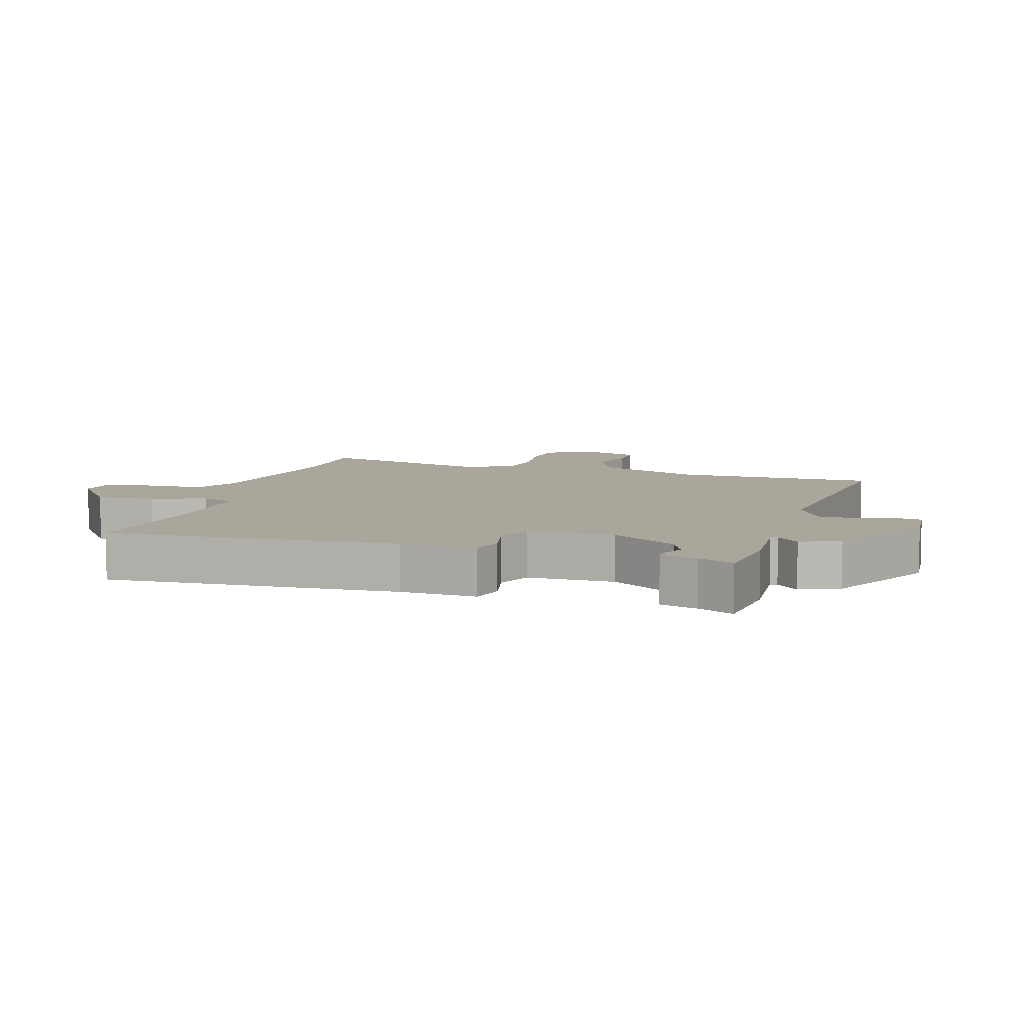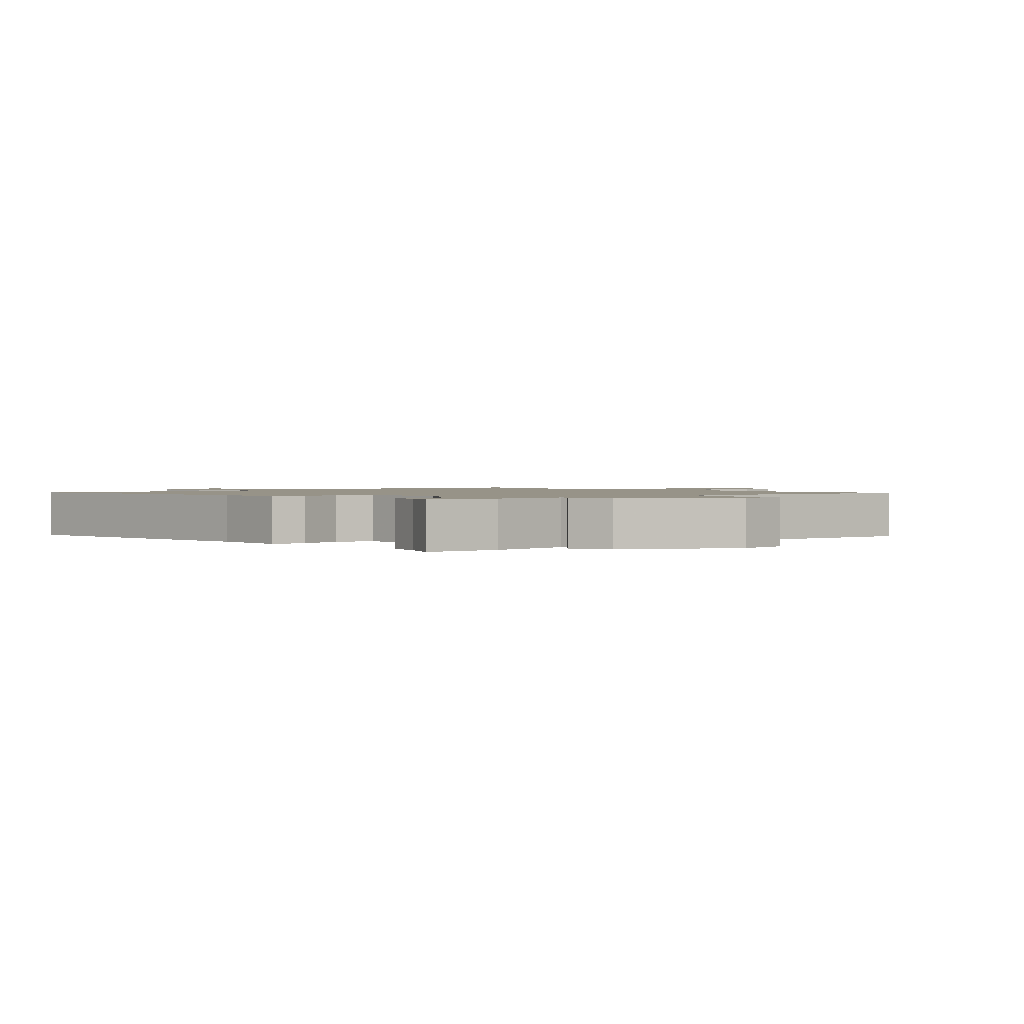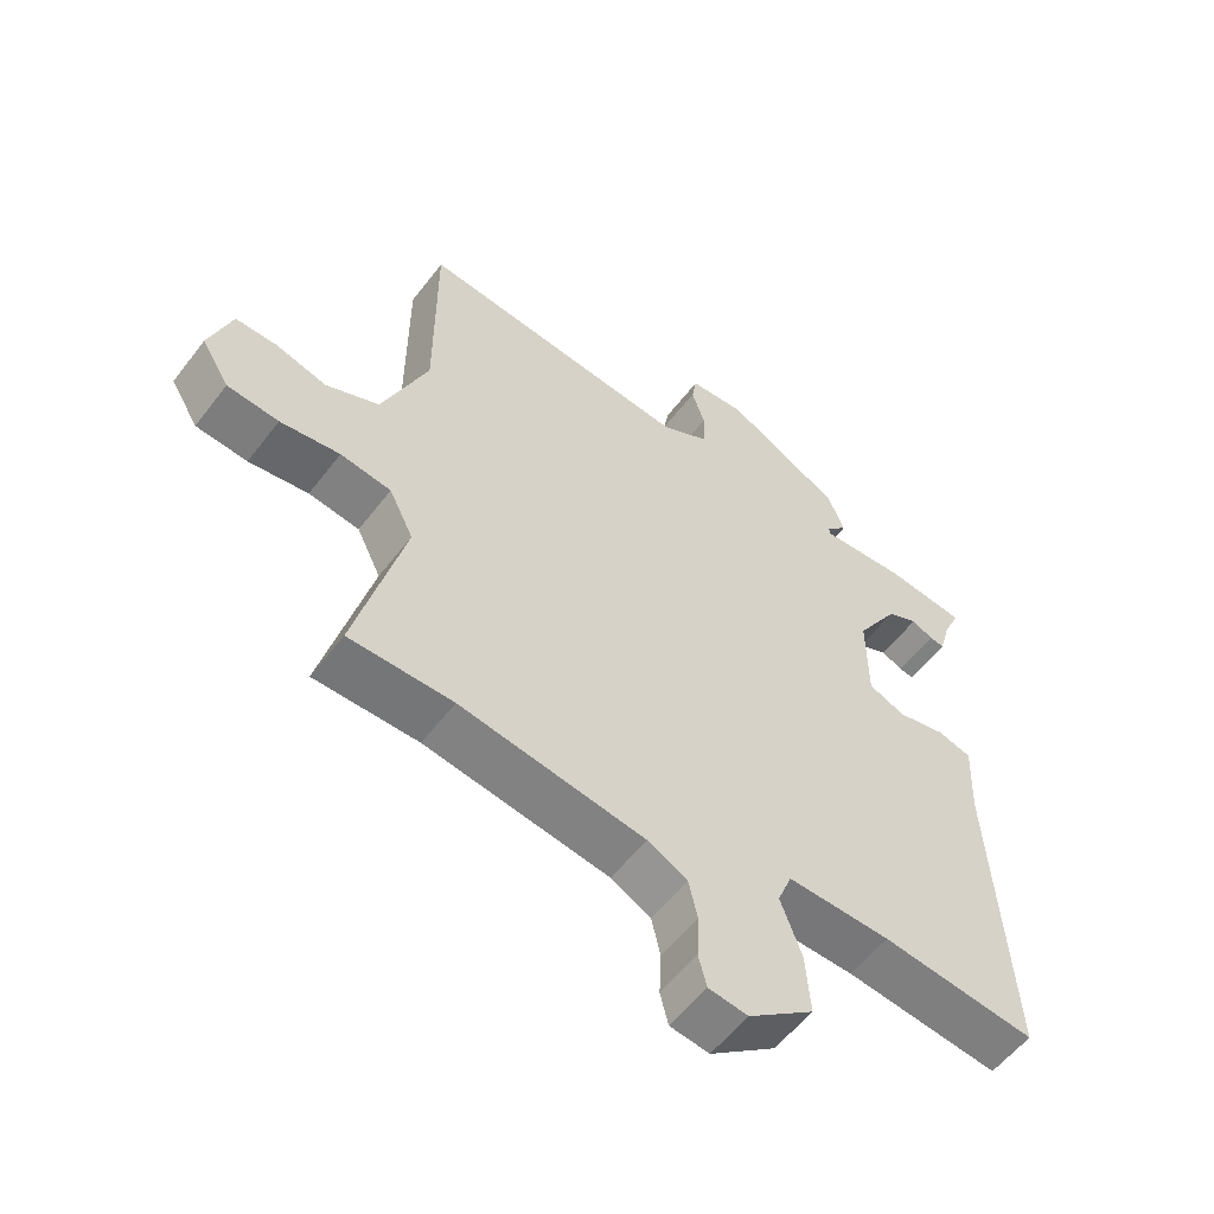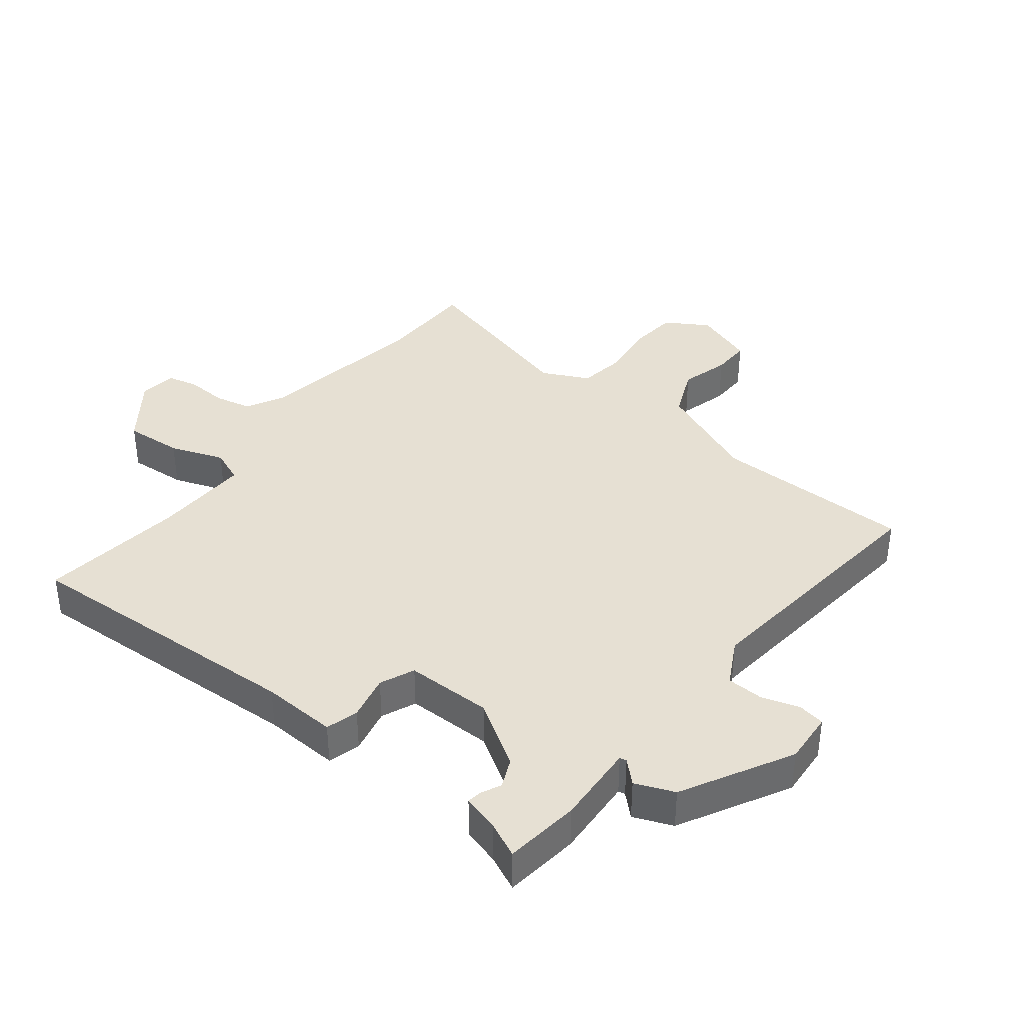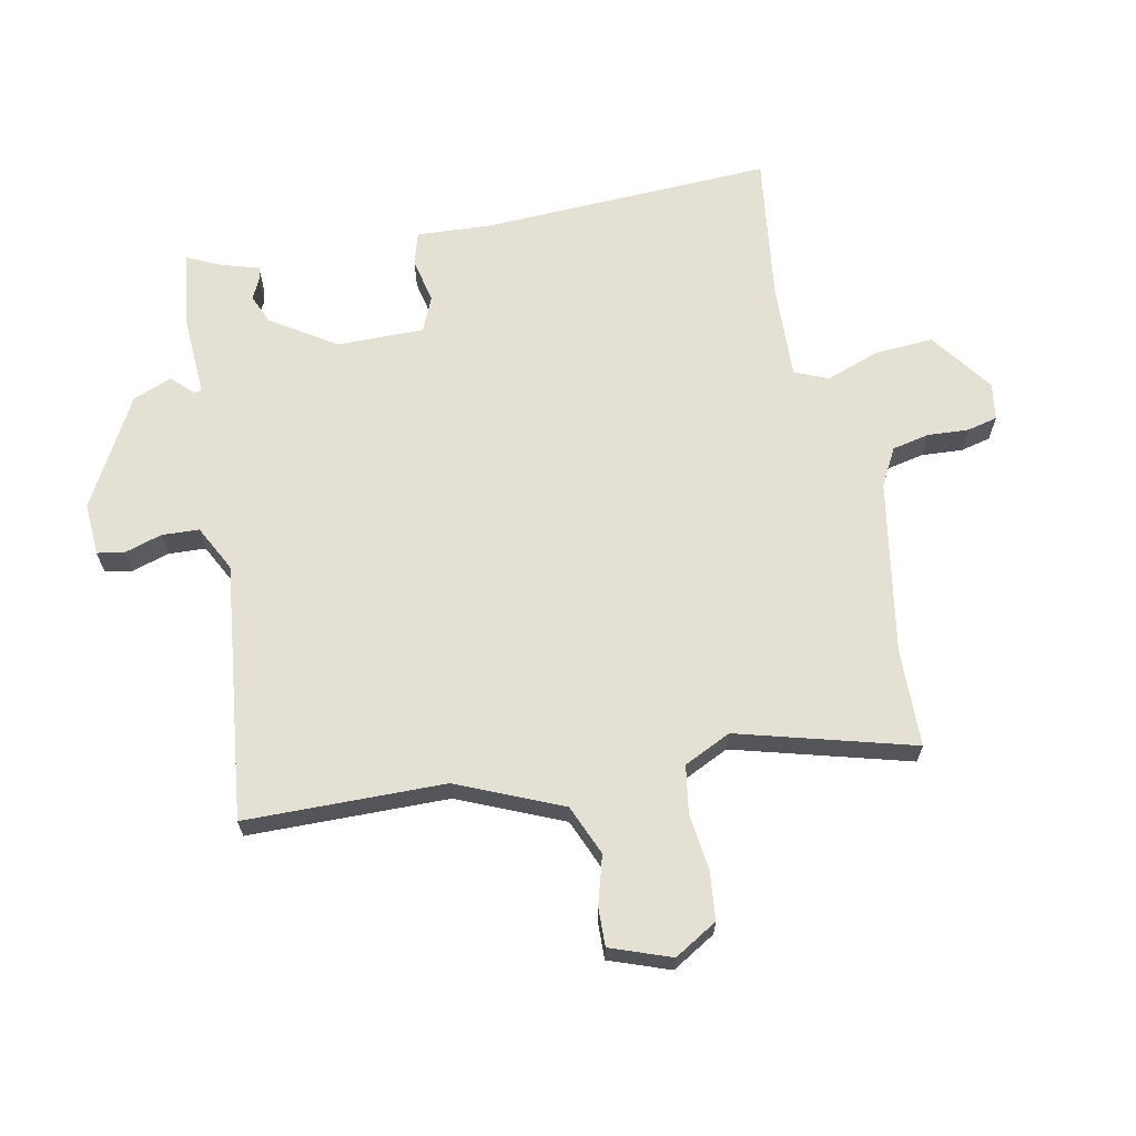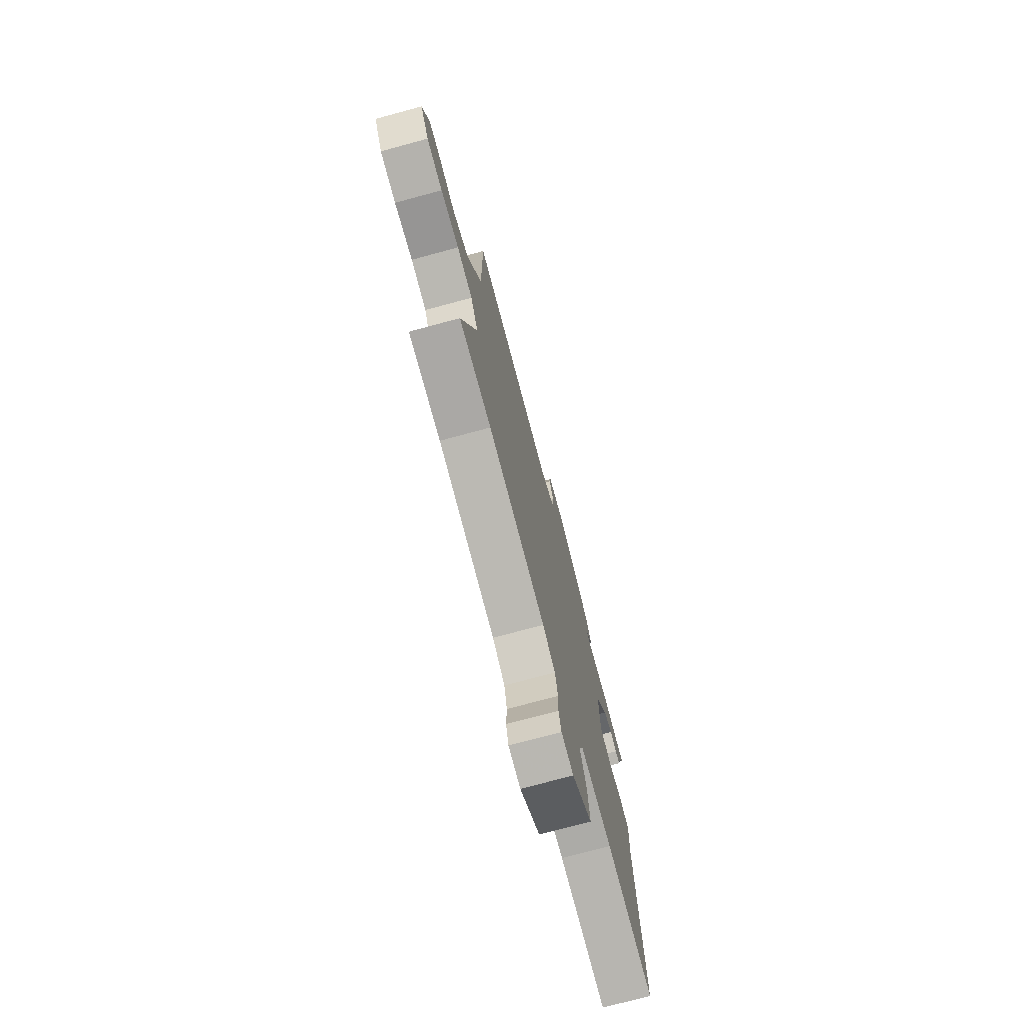
<metadata>
{"format":"obj","ext":"obj","renderer":"f3d","projection":"perspective","resolution":1024,"background":"white","views":[{"elev":7.9,"azim":-73.3,"up":"+Y"},{"elev":1.3,"azim":-43.5,"up":"+Y"},{"elev":-56.5,"azim":143.1,"up":"+Z"},{"elev":38.4,"azim":-51.6,"up":"+Y"},{"elev":66.0,"azim":79.3,"up":"+Y"},{"elev":-74.8,"azim":105.1,"up":"+Z"}]}
</metadata>
<code>
v 0.524 0.07 -0.5
v 0.371 0.07 -0.501
v 0.099 0.07 -0.544
v 0.04 0.07 -0.575
v 0.027 0.07 -0.633
v 0.03 0.07 -0.698
v 0.018 0.07 -0.745
v -0.04 0.07 -0.753
v -0.137 0.07 -0.68
v -0.13 0.07 -0.589
v -0.099 0.07 -0.505
v -0.12 0.07 -0.452
v -0.272 0.07 -0.456
v -0.5 0.07 -0.483
v -0.475 0.07 -0.029
v -0.48 0.07 0.089
v -0.429 0.07 0.103
v -0.358 0.07 0.087
v -0.304 0.07 0.11
v -0.303 0.07 0.246
v -0.367 0.07 0.348
v -0.412 0.07 0.368
v -0.444 0.07 0.353
v -0.466 0.07 0.35
v -0.482 0.07 0.408
v -0.507 0.07 0.463
v -0.389 0.07 0.477
v -0.261 0.07 0.469
v -0.259 0.07 0.48
v -0.291 0.07 0.514
v -0.266 0.07 0.575
v -0.094 0.07 0.667
v -0.012 0.07 0.661
v -0.005 0.07 0.619
v -0.024 0.07 0.56
v -0.022 0.07 0.502
v 0.049 0.07 0.464
v 0.452 0.07 0.506
v 0.452 0.07 0.193
v 0.52 0.07 0.029
v 0.598 0.07 -0.005
v 0.675 0.07 0.016
v 0.735 0.07 0.017
v 0.768 0.07 -0.078
v 0.727 0.07 -0.145
v 0.651 0.07 -0.152
v 0.563 0.07 -0.14
v 0.488 0.07 -0.151
v 0.452 0.07 -0.224
v 0.524 0 -0.5
v 0.371 0 -0.501
v 0.099 0 -0.544
v 0.04 0 -0.575
v 0.027 0 -0.633
v 0.03 0 -0.698
v 0.018 0 -0.745
v -0.04 0 -0.753
v -0.137 0 -0.68
v -0.13 0 -0.589
v -0.099 0 -0.505
v -0.12 0 -0.452
v -0.272 0 -0.456
v -0.5 0 -0.483
v -0.475 0 -0.029
v -0.48 0 0.089
v -0.429 0 0.103
v -0.358 0 0.087
v -0.304 0 0.11
v -0.303 0 0.246
v -0.367 0 0.348
v -0.412 0 0.368
v -0.444 0 0.353
v -0.466 0 0.35
v -0.482 0 0.408
v -0.507 0 0.463
v -0.389 0 0.477
v -0.261 0 0.469
v -0.259 0 0.48
v -0.291 0 0.514
v -0.266 0 0.575
v -0.094 0 0.667
v -0.012 0 0.661
v -0.005 0 0.619
v -0.024 0 0.56
v -0.022 0 0.502
v 0.049 0 0.464
v 0.452 0 0.506
v 0.452 0 0.193
v 0.52 0 0.029
v 0.598 0 -0.005
v 0.675 0 0.016
v 0.735 0 0.017
v 0.768 0 -0.078
v 0.727 0 -0.145
v 0.651 0 -0.152
v 0.563 0 -0.14
v 0.488 0 -0.151
v 0.452 0 -0.224
f 45 46 47
f 44 45 47
f 43 44 47
f 42 43 47
f 41 42 47
f 40 41 47 48
f 39 40 48 49
f 37 38 39
f 36 37 39 49
f 33 34 35
f 32 33 35
f 31 32 35
f 30 31 35
f 29 30 35
f 28 29 35 36
f 25 26 27 28
f 24 25 28
f 23 24 28
f 22 23 28
f 21 22 28 36
f 49 1 2
f 36 49 2
f 21 36 2
f 20 21 2
f 15 16 17 18
f 15 18 19
f 14 15 19
f 13 14 19
f 12 13 19 20
f 9 10 11
f 8 9 11
f 7 8 11
f 6 7 11
f 5 6 11
f 11 12 20
f 5 11 20
f 4 5 20
f 20 2 3
f 3 4 20
f 96 95 94
f 96 94 93
f 96 93 92
f 96 92 91
f 96 91 90
f 97 96 90 89
f 98 97 89 88
f 88 87 86
f 98 88 86 85
f 84 83 82
f 84 82 81
f 84 81 80
f 84 80 79
f 84 79 78
f 85 84 78 77
f 77 76 75 74
f 77 74 73
f 77 73 72
f 77 72 71
f 85 77 71 70
f 51 50 98
f 51 98 85
f 51 85 70
f 51 70 69
f 67 66 65 64
f 68 67 64
f 68 64 63
f 68 63 62
f 69 68 62 61
f 60 59 58
f 60 58 57
f 60 57 56
f 60 56 55
f 60 55 54
f 69 61 60
f 69 60 54
f 69 54 53
f 52 51 69
f 69 53 52
f 1 50 51 2
f 2 51 52 3
f 3 52 53 4
f 4 53 54 5
f 5 54 55 6
f 6 55 56 7
f 7 56 57 8
f 8 57 58 9
f 9 58 59 10
f 10 59 60 11
f 11 60 61 12
f 12 61 62 13
f 13 62 63 14
f 14 63 64 15
f 15 64 65 16
f 16 65 66 17
f 17 66 67 18
f 18 67 68 19
f 19 68 69 20
f 20 69 70 21
f 21 70 71 22
f 22 71 72 23
f 23 72 73 24
f 24 73 74 25
f 25 74 75 26
f 26 75 76 27
f 27 76 77 28
f 28 77 78 29
f 29 78 79 30
f 30 79 80 31
f 31 80 81 32
f 32 81 82 33
f 33 82 83 34
f 34 83 84 35
f 35 84 85 36
f 36 85 86 37
f 37 86 87 38
f 38 87 88 39
f 39 88 89 40
f 40 89 90 41
f 41 90 91 42
f 42 91 92 43
f 43 92 93 44
f 44 93 94 45
f 45 94 95 46
f 46 95 96 47
f 47 96 97 48
f 48 97 98 49
f 49 98 50 1

</code>
